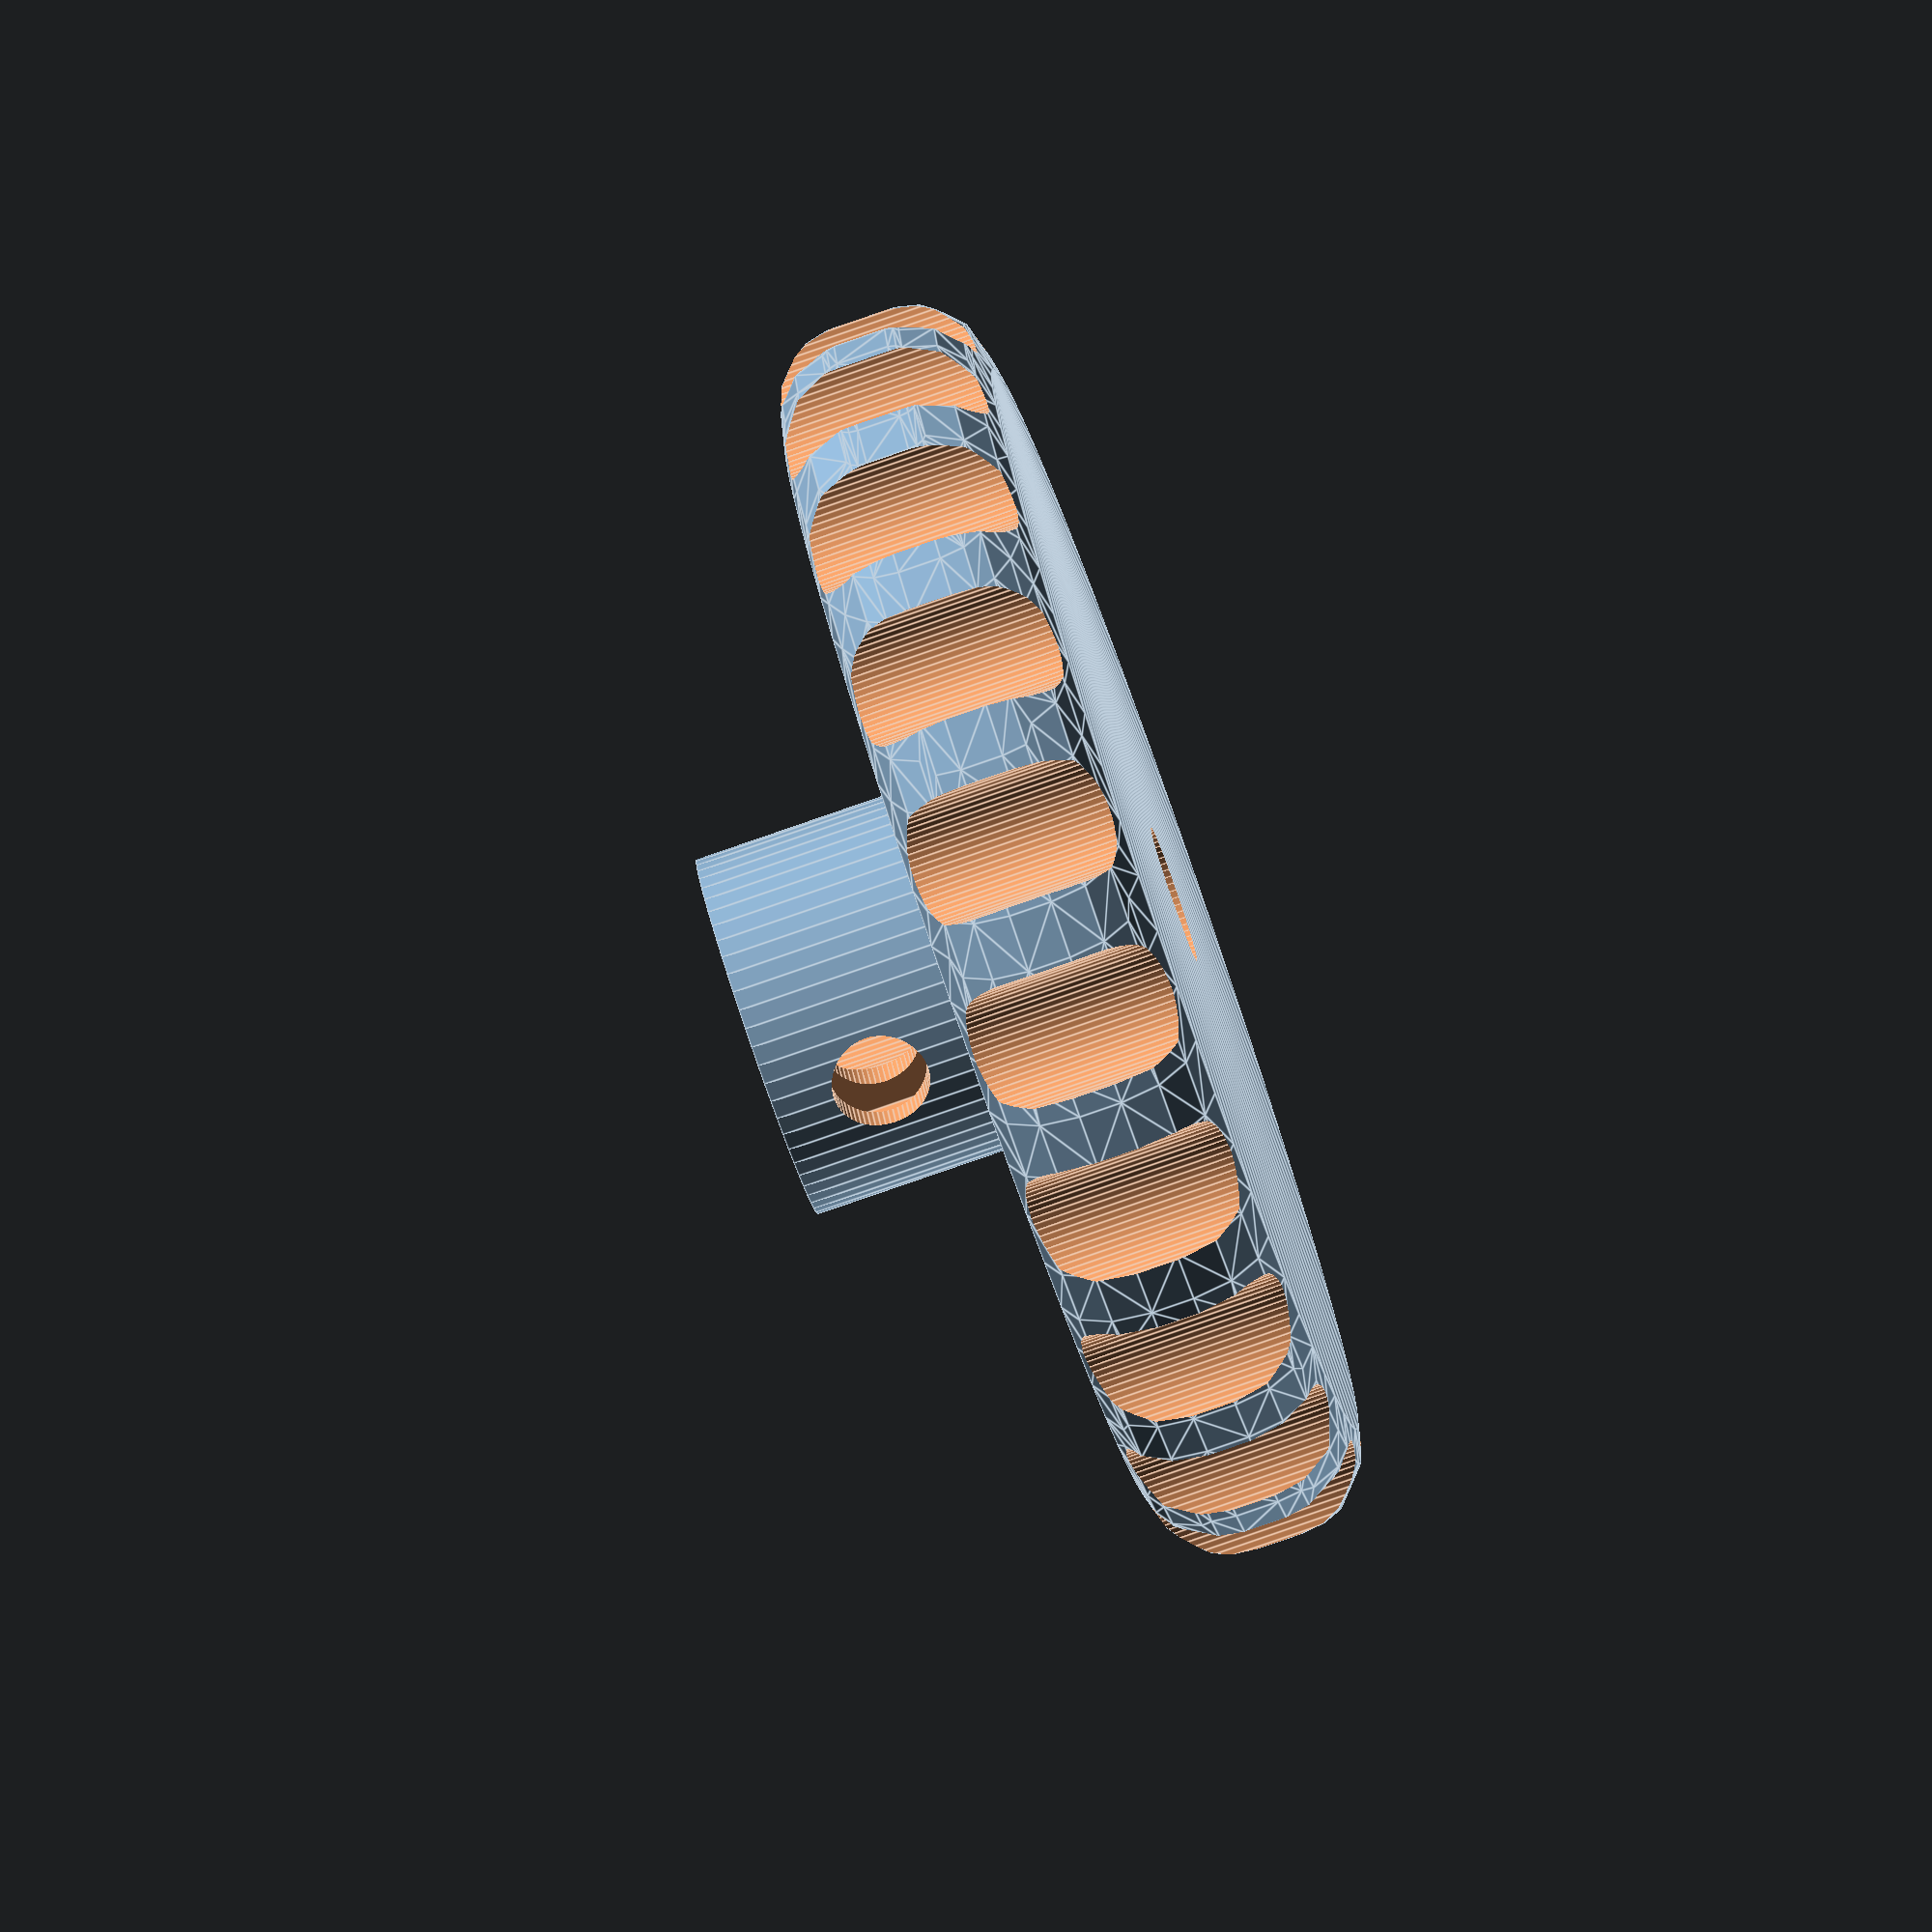
<openscad>
resolution = 60;

knob_top_height = 10;
knob_base_height = 10;
knob_top_diameter = 2 * 25.4;
knob_base_diameter = 17;
knurl_radius = 3;
knurls = 20;
hole = 6.4; // 6.35mm + locational clearance
cut = 6.1; // 5.85mm +- 0.15mm + localtional clearance
m4_thickness = 2.9;
m4_width = 6.9;
m4_hole = 4.5;
roundover = 4;

angle = 360/knurls;
radius = knob_base_diameter/2;
wall = (knob_base_diameter - hole)/2;

echo( "angle = ", angle );
echo( "radius = ", radius );
echo( "wall = ", wall );

module shaft( diameter, height, cut_width, resolution ) {
    difference() {
        cylinder( d=diameter, height, center=true, $fn=resolution );
        translate([ -diameter/2+cut_width, -diameter/2+0.5, -height/2-0.5 ]) {
            cube([ diameter-cut_width+1, diameter+1, height+1 ]);
        }
    }
}

// knob base
difference() {
    // main body
    union() {
        cylinder( d=knob_base_diameter, h=knob_base_height, center=true, $fn=resolution );
        translate([ 0, 0, knob_base_height/2 + knob_top_height/2 ]) {
            minkowski() {
                cylinder( d=knob_top_diameter, h=knob_top_height-roundover*2, center=true, $fn=resolution );
                rotate([ 90, 0, 0 ]) {
                    sphere( d=roundover*2, center=true );
                }
            }
        }
    }
    translate([ 0, 0, knob_base_height/2 ]) {
        shaft( hole, knob_base_height+knob_top_height+1, cut, resolution );
    }
    
    // grub nut hole
    translate([ hole/2 + wall*5/12, 0, 0 ]) {
        cube([ m4_thickness, m4_width, knob_base_height+1 ], center=true );
    }
    
    // grub screw hole
    translate([ hole/2 + wall/2, 0, 0 ]) {
        rotate([ 0, 90, 0 ]) {
            cylinder( d=m4_hole, h=wall+2, $fn=resolution, center=true );
        }
    }
    
    // knurling
    translate([ 0, 0, knob_base_height/2 + knob_top_height/2 ]) {
        for (angle = [0 : angle : 360]) {
            rotate([0,0,angle]) {
                translate([ knob_top_diameter/2+roundover, 0, 0 ]) {
                    cylinder( h=knob_top_height+1, r=knurl_radius, center=true, $fn=resolution );
                }
            }
        }
    }
}
</openscad>
<views>
elev=261.6 azim=251.4 roll=250.9 proj=o view=edges
</views>
